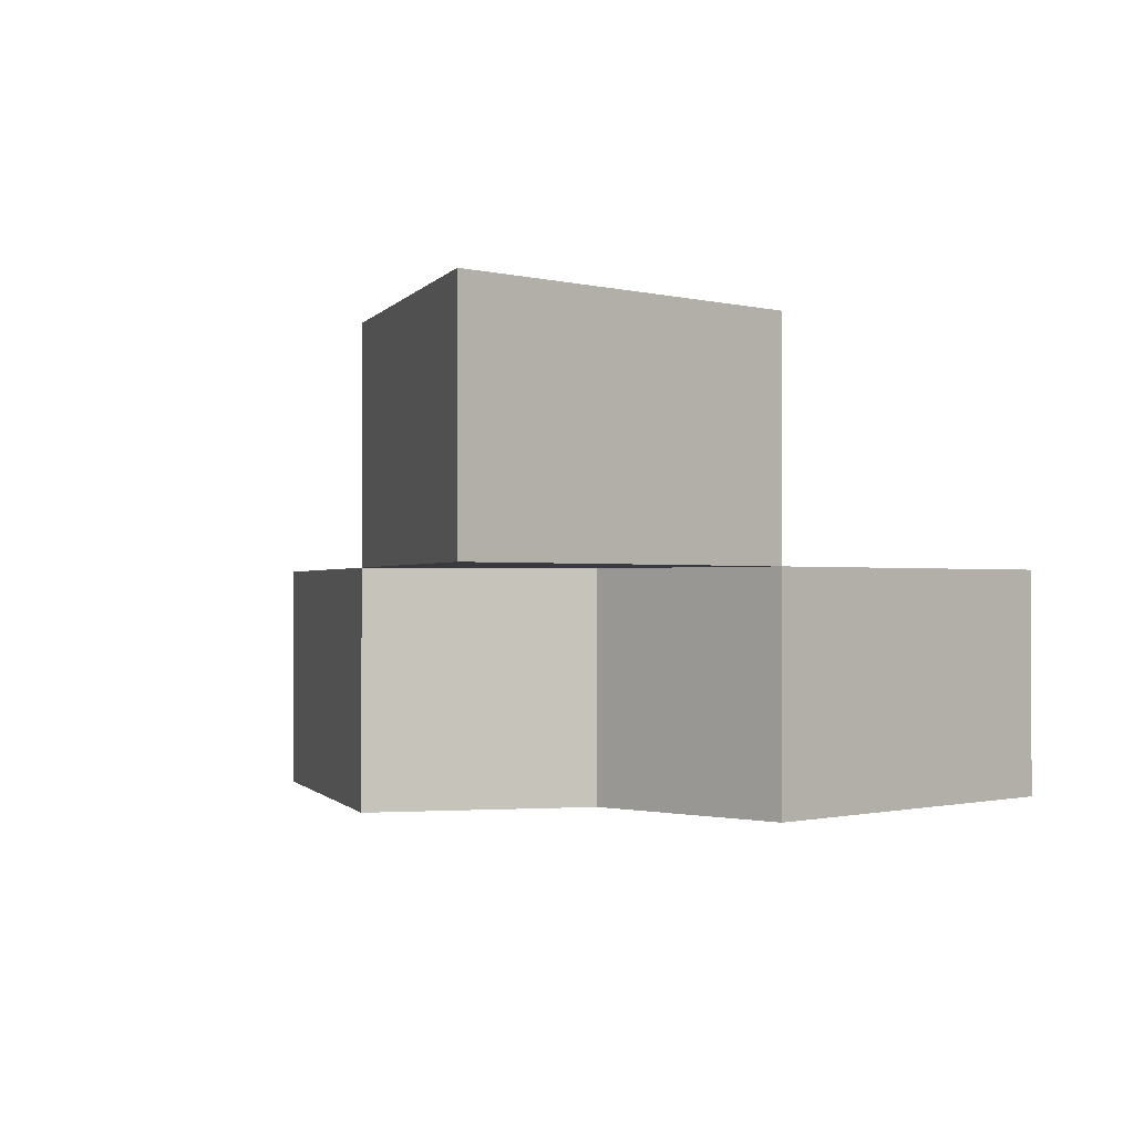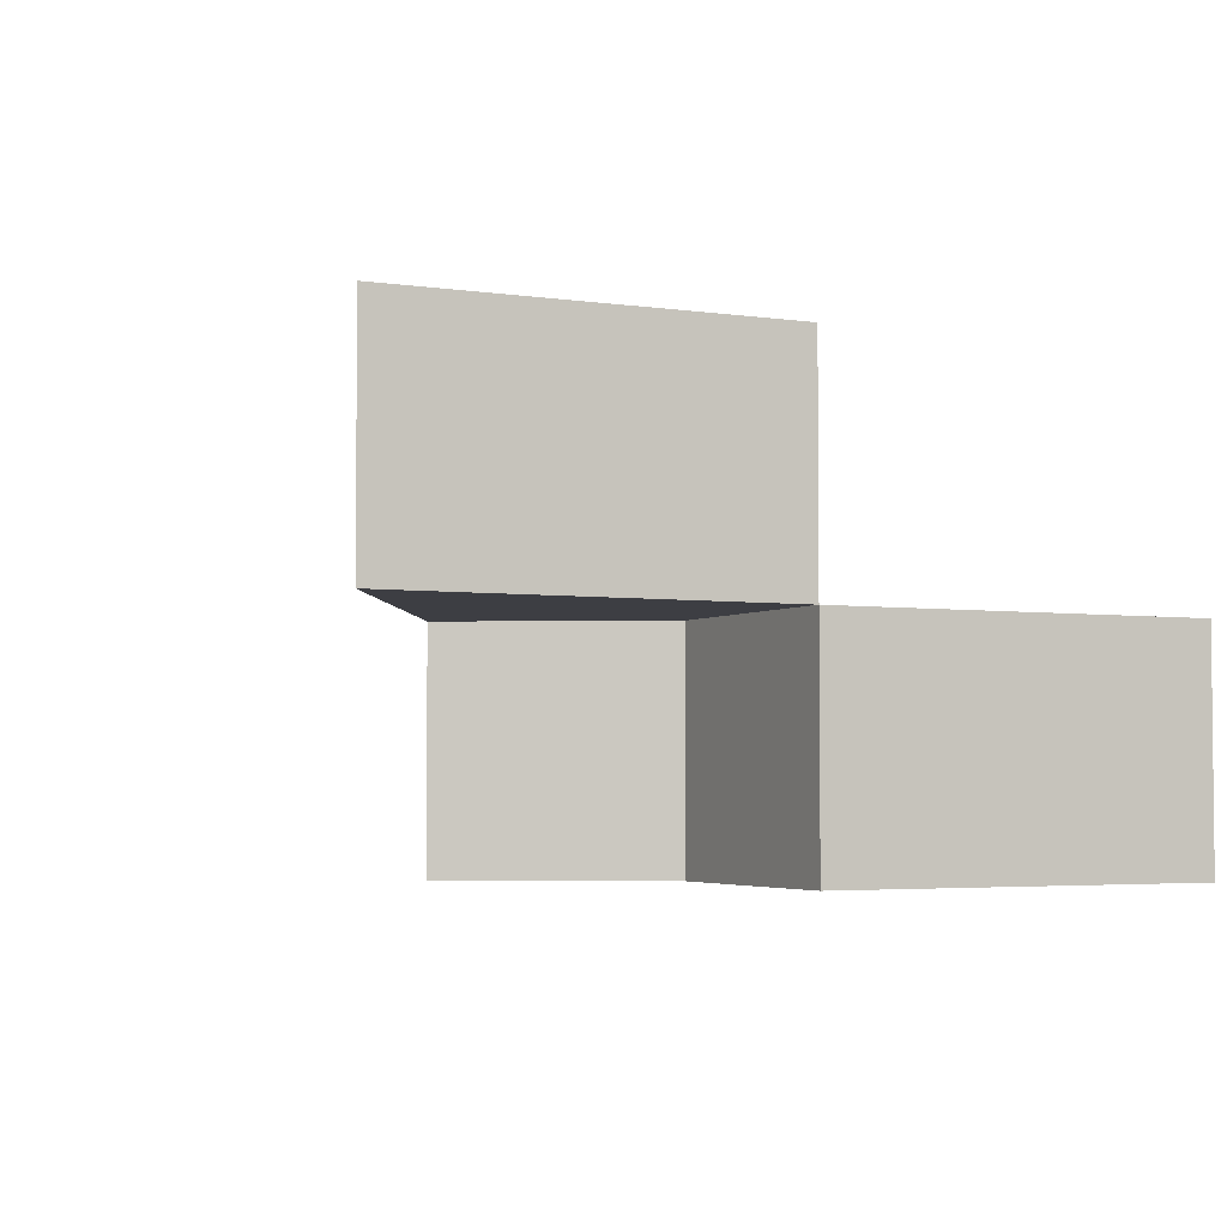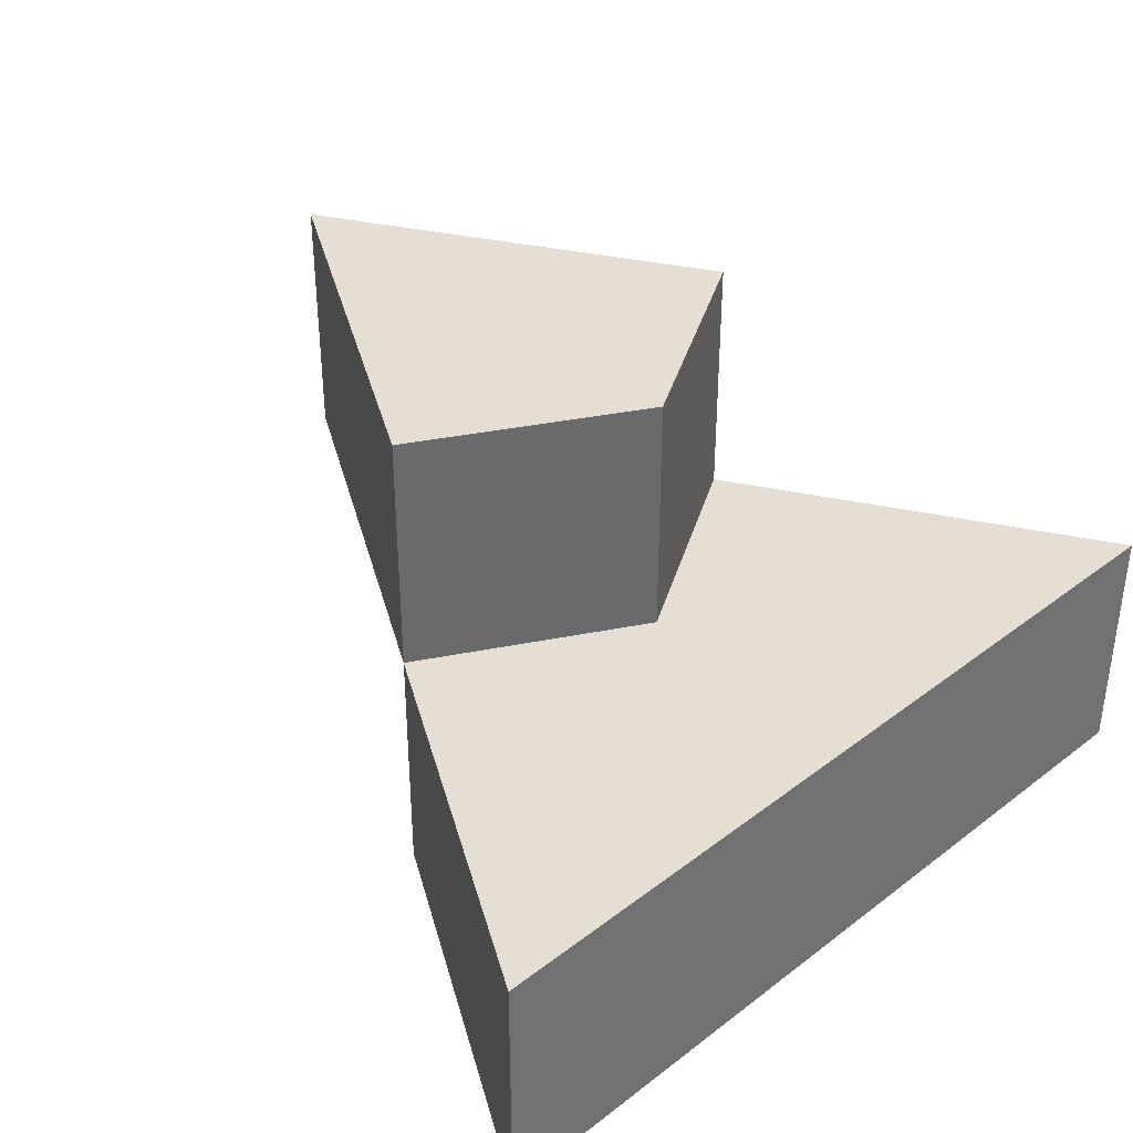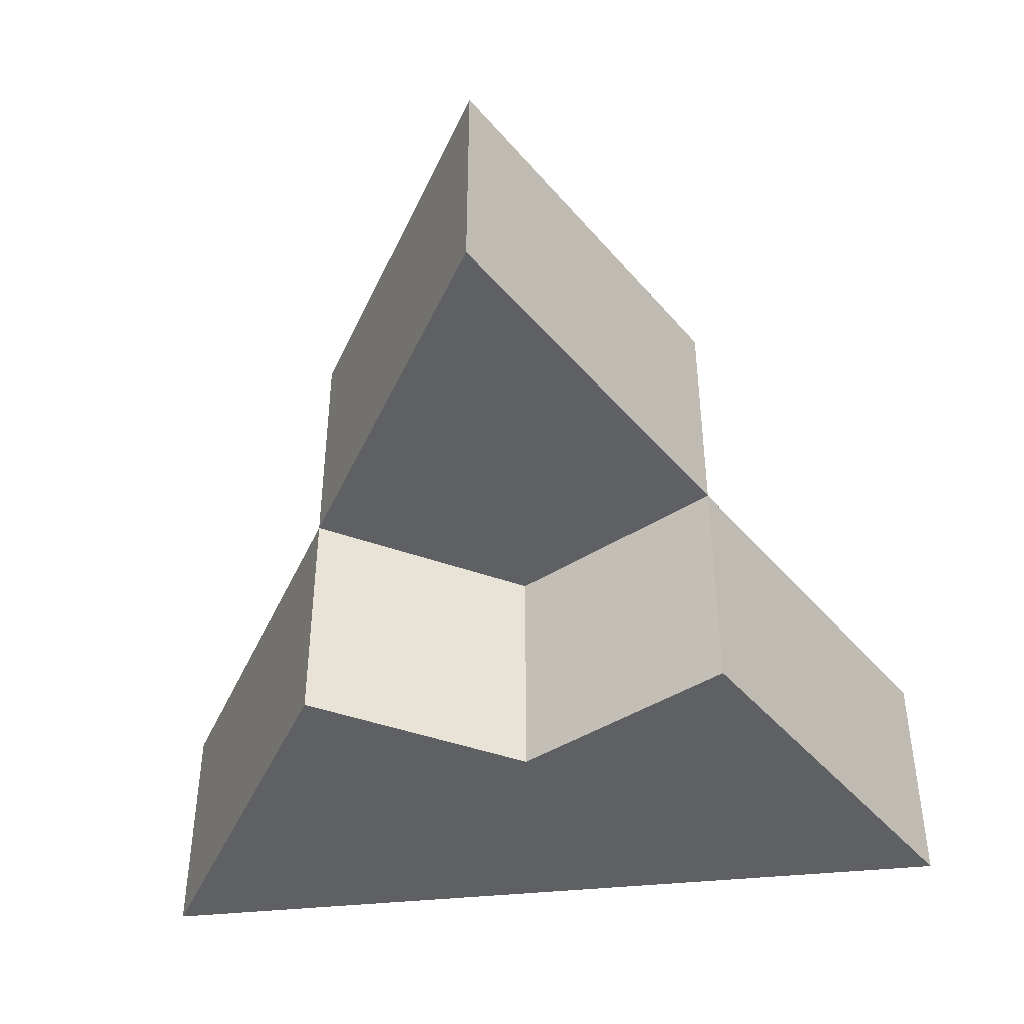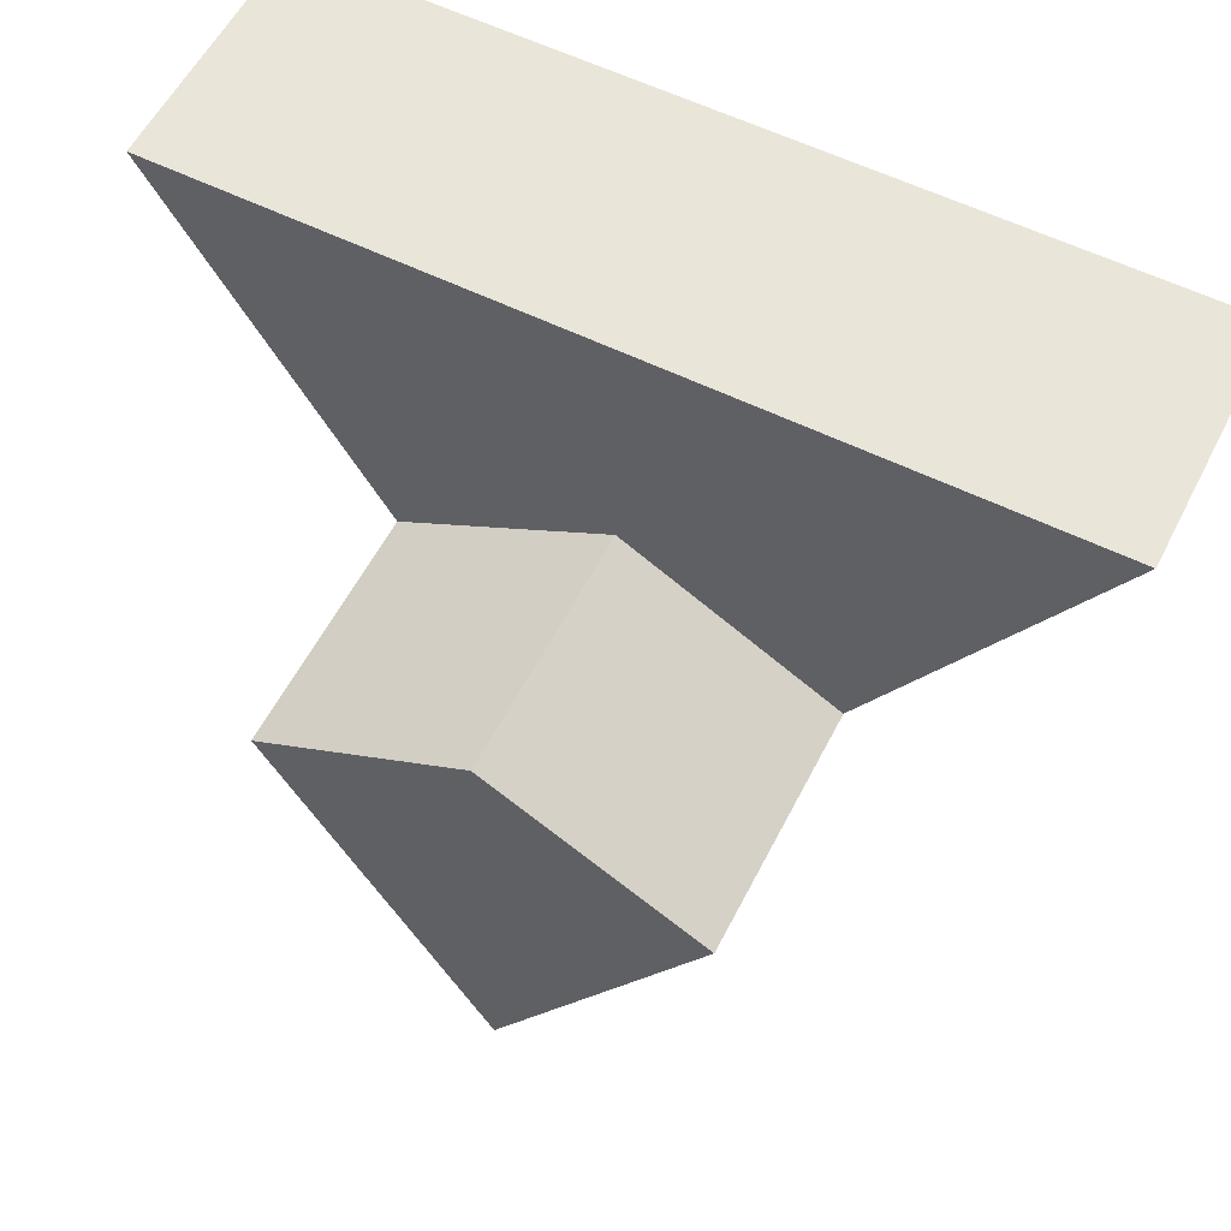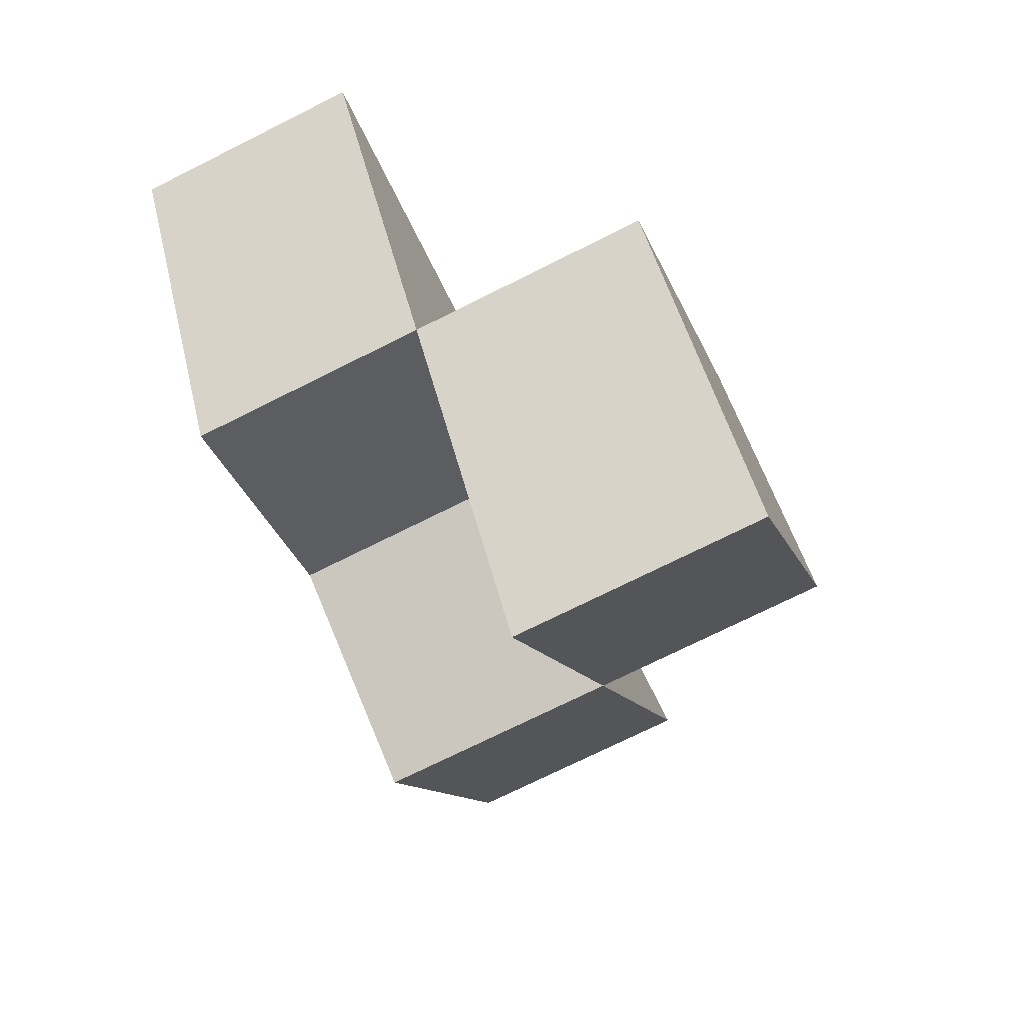
<metadata>
{"format":"obj","ext":"obj","renderer":"f3d","projection":"perspective","resolution":1024,"background":"white","views":[{"elev":-0.7,"azim":-165.6,"up":"+Y"},{"elev":-3.7,"azim":-146.4,"up":"+Y"},{"elev":37.2,"azim":-44.4,"up":"+Y"},{"elev":-43.3,"azim":-173.1,"up":"+Y"},{"elev":57.8,"azim":-153.0,"up":"+Z"},{"elev":-72.8,"azim":116.6,"up":"+Z"}]}
</metadata>
<code>
o tile_110_001_Cylinder.028
v 0 0.5 -1
v 0.866 -0.5 0.5
v -0.866 -0.5 0.5
v 0.433 -0.5 -0.25
v 0.433 0.5 -0.25
v -0 -0.5 0.5
v -0.433 -0.5 -0.25
v -0.433 0.5 -0.25
v 0 0 -1
v -0 0.5 -0
v 0.866 0 0.5
v -0.866 0 0.5
v -0.433 0 -0.25
v -0 -0.5 -0
v 0.433 0 -0.25
v -0 0 0.5
v -0 0 -0
f 13 8 1 9
f 6 14 4 2
f 6 16 12 3
f 8 10 5 1
f 9 1 5 15
f 3 12 13 7
f 2 11 16 6
f 4 15 11 2
f 7 14 6 3
f 13 17 14 7
f 15 4 14 17
f 8 13 17 10
f 10 17 15 5
f 17 13 12 16
f 15 17 16 11
f 13 9 15 17

</code>
